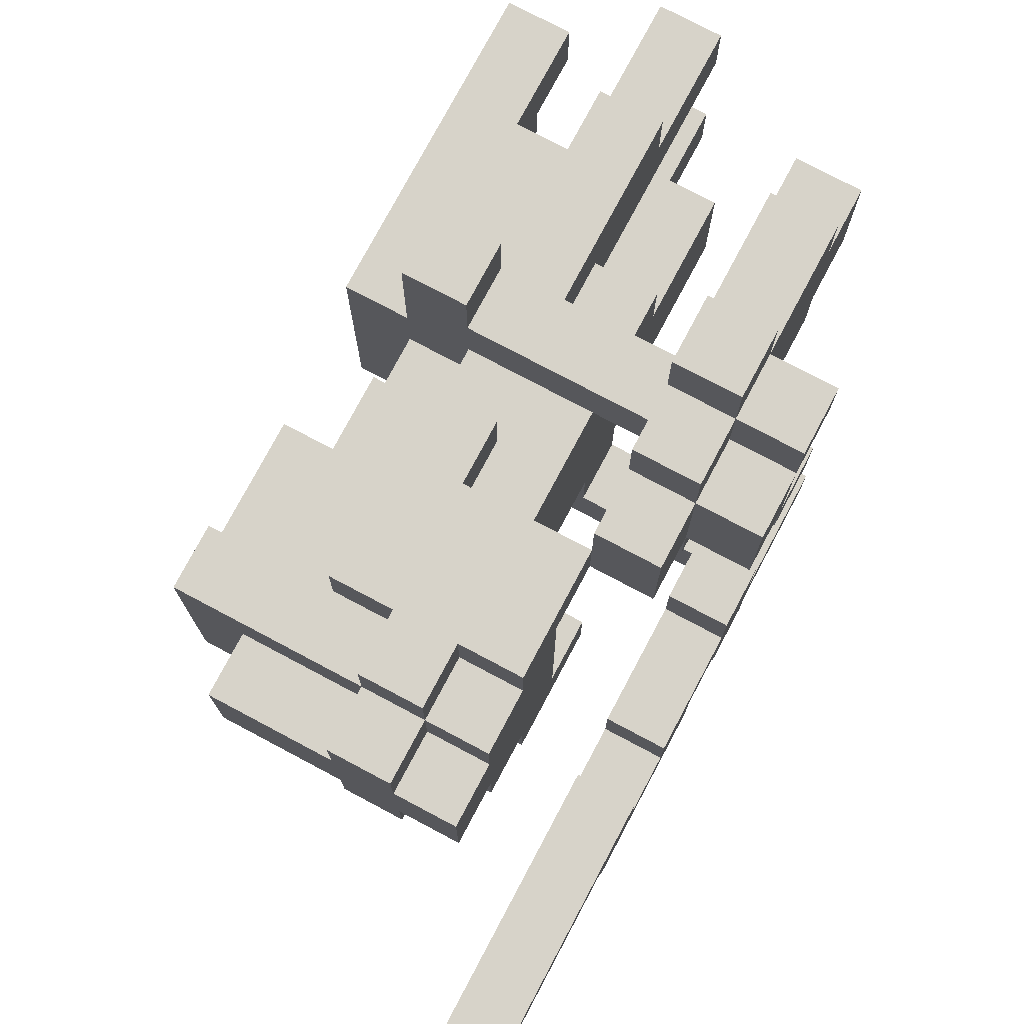
<metadata>
{"format":"obj","ext":"obj","renderer":"f3d","projection":"perspective","resolution":1024,"background":"white","views":[{"elev":76.3,"azim":-152.0,"up":"+Z"}]}
</metadata>
<code>
v -4 4 -3
v -4 4 -4
v -4 5 5
v -4 5 4
v -4 5 2
v -4 5 1
v -4 6 5
v -4 6 4
v -4 6 2
v -4 6 1
v -4 6 -2
v -4 6 -3
v -4 6 -4
v -4 6 -5
v -4 7 4
v -4 7 2
v -4 7 -2
v -4 7 -3
v -4 7 -4
v -4 7 -5
v -4 8 -4
v -4 8 -5
v -4 9 -3
v -4 9 -4
v -4 10 -3
v -4 10 -4
v -4 11 -4
v -4 11 -5
v -4 15 -3
v -4 15 -4
v -3 2 4
v -3 2 2
v -3 3 5
v -3 3 4
v -3 3 2
v -3 3 1
v -3 5 6
v -3 5 5
v -3 5 4
v -3 5 2
v -3 5 1
v -3 5 -0
v -3 6 6
v -3 6 5
v -3 6 4
v -3 6 2
v -3 6 1
v -3 6 -0
v -3 7 5
v -3 7 4
v -3 7 2
v -3 7 1
v -3 8 4
v -3 8 2
v -2 8 3
v -2 8 2
v -2 8 -2
v -2 8 -3
v -2 9 2
v -2 9 -2
v -2 10 3
v -2 10 2
v -2 10 -2
v -2 10 -3
v -2 11 2
v -2 11 1
v -2 11 -1
v -2 11 -2
v -2 12 1
v -2 12 -1
v -1 2 1
v -1 2 -1
v -1 4 2
v -1 4 1
v -1 4 -1
v -1 4 -2
v -1 5 2
v -1 5 -2
v -1 5 -3
v -1 6 2
v -1 6 1
v -1 6 -1
v -1 6 -2
v -1 6 -3
v -1 7 2
v -1 7 1
v -1 7 -1
v -1 7 -2
v -1 8 2
v -1 8 1
v -1 8 -1
v -1 8 -2
v -1 9 2
v -1 9 1
v -1 9 -1
v -1 9 -2
v -1 10 3
v -1 10 2
v -1 10 -2
v -1 10 -3
v -1 11 3
v -1 11 2
v -1 11 1
v -1 11 -1
v -1 11 -2
v -1 11 -3
v -1 12 2
v -1 12 1
v -1 12 -1
v -1 12 -2
v 0 0 2
v 0 0 1
v 0 0 -1
v 0 0 -2
v 0 2 3
v 0 2 2
v 0 2 1
v 0 2 -1
v 0 2 -2
v 0 2 -3
v 0 4 2
v 0 4 1
v 0 4 -1
v 0 4 -2
v 0 5 3
v 0 5 2
v 0 5 -2
v 0 5 -3
v 0 7 3
v 0 7 2
v 0 7 -2
v 0 7 -3
v 0 8 3
v 0 8 2
v 0 8 -2
v 0 8 -3
v 0 9 1
v 0 9 -1
v 0 10 1
v 0 10 -1
v 1 5 4
v 1 5 3
v 1 6 4
v 1 6 3
v 2 1 2
v 2 1 1
v 2 2 1
v 2 2 -0
v 2 2 -1
v 2 2 -2
v 2 3 2
v 2 3 -0
v 2 3 -1
v 2 3 -2
v -3 4 -3
v -3 4 -4
v -3 5 -3
v -3 5 -4
v -3 6 -2
v -3 6 -3
v -3 6 -4
v -3 6 -5
v -3 7 -2
v -3 7 -3
v -3 7 -4
v -3 7 -5
v -3 8 -4
v -3 8 -5
v -3 9 -3
v -3 9 -4
v -3 10 -3
v -3 10 -4
v -3 11 -4
v -3 11 -5
v -3 15 -3
v -3 15 -4
v -2 2 4
v -2 2 2
v -2 3 5
v -2 3 4
v -2 3 2
v -2 3 1
v -2 5 6
v -2 5 5
v -2 5 3
v -2 5 2
v -2 5 1
v -2 5 -0
v -2 6 6
v -2 6 5
v -2 6 4
v -2 6 3
v -2 6 2
v -2 6 1
v -2 6 -0
v -2 7 5
v -2 7 4
v -2 7 2
v -2 7 1
v -2 8 4
v -2 8 3
v -2 8 2
v -1 9 1
v -1 9 -1
v -1 10 1
v -1 10 -1
v 0 10 3
v 0 10 2
v 0 10 -2
v 0 10 -3
v 0 11 3
v 0 11 2
v 0 11 1
v 0 11 -1
v 0 11 -2
v 0 11 -3
v 0 12 2
v 0 12 1
v 0 12 -1
v 0 12 -2
v 1 0 2
v 1 0 1
v 1 0 -1
v 1 0 -2
v 1 2 3
v 1 2 2
v 1 2 1
v 1 2 -1
v 1 2 -2
v 1 2 -3
v 1 3 3
v 1 3 1
v 1 3 -1
v 1 3 -3
v 1 6 2
v 1 6 1
v 1 6 -1
v 1 6 -2
v 1 7 3
v 1 7 2
v 1 7 1
v 1 7 -1
v 1 7 -2
v 1 7 -3
v 1 10 3
v 1 10 2
v 1 10 -2
v 1 10 -3
v 2 3 3
v 2 3 2
v 2 3 -2
v 2 3 -3
v 2 5 4
v 2 5 3
v 2 5 2
v 2 5 -2
v 2 5 -3
v 2 5 -4
v 2 6 4
v 2 6 2
v 2 6 1
v 2 6 -1
v 2 6 -2
v 2 6 -4
v 2 7 2
v 2 7 1
v 2 7 -1
v 2 7 -2
v 2 8 1
v 2 8 -1
v 2 10 2
v 2 10 1
v 2 10 -1
v 2 10 -2
v 2 11 1
v 2 11 -1
v 2 12 1
v 2 12 -1
v 3 1 2
v 3 1 1
v 3 2 1
v 3 2 -0
v 3 2 -1
v 3 2 -2
v 3 3 -0
v 3 3 -1
v 3 5 2
v 3 5 1
v 3 5 -1
v 3 5 -2
v 3 6 2
v 3 6 1
v 3 6 -1
v 3 6 -2
v 3 8 1
v 3 8 -1
v 3 10 2
v 3 10 1
v 3 10 -1
v 3 10 -2
v 3 11 2
v 3 11 -2
v -3 5 6
v -3 6 6
v -2 5 6
v -2 6 6
v -4 5 5
v -4 6 5
v -3 3 5
v -3 5 5
v -3 6 5
v -3 7 5
v -2 3 5
v -2 5 5
v -2 6 5
v -2 7 5
v -4 6 4
v -4 7 4
v -3 2 4
v -3 3 4
v -3 6 4
v -3 7 4
v -3 8 4
v -2 2 4
v -2 3 4
v -2 7 4
v -2 8 4
v 1 5 4
v 1 6 4
v 2 5 4
v 2 6 4
v -2 5 3
v -2 6 3
v -2 8 3
v -2 10 3
v -1 5 3
v -1 6 3
v -1 10 3
v -1 11 3
v 0 2 3
v 0 5 3
v 0 7 3
v 0 8 3
v 0 10 3
v 0 11 3
v 1 2 3
v 1 3 3
v 1 5 3
v 1 6 3
v 1 7 3
v 1 10 3
v 2 3 3
v 2 5 3
v -4 5 2
v -4 6 2
v -3 5 2
v -3 6 2
v -2 10 2
v -2 11 2
v -1 4 2
v -1 5 2
v -1 6 2
v -1 7 2
v -1 8 2
v -1 10 2
v -1 11 2
v -1 12 2
v 0 0 2
v 0 2 2
v 0 4 2
v 0 5 2
v 0 6 2
v 0 7 2
v 0 8 2
v 0 10 2
v 0 11 2
v 0 12 2
v 1 0 2
v 1 2 2
v 1 6 2
v 1 7 2
v 1 10 2
v 2 1 2
v 2 3 2
v 2 5 2
v 2 6 2
v 2 7 2
v 2 10 2
v 3 1 2
v 3 5 2
v 3 6 2
v 3 10 2
v 3 11 2
v -2 11 1
v -2 12 1
v -1 2 1
v -1 4 1
v -1 11 1
v -1 12 1
v 0 2 1
v 0 4 1
v 0 11 1
v 0 12 1
v 1 6 1
v 1 7 1
v 2 6 1
v 2 7 1
v 2 8 1
v 2 10 1
v 2 11 1
v 2 12 1
v 3 8 1
v 3 10 1
v -1 9 -1
v -1 10 -1
v 0 0 -1
v 0 2 -1
v 0 9 -1
v 0 10 -1
v 1 0 -1
v 1 2 -1
v 2 2 -1
v 2 3 -1
v 3 2 -1
v 3 3 -1
v -4 6 -2
v -4 7 -2
v -3 6 -2
v -3 7 -2
v -2 8 -2
v -2 9 -2
v -1 8 -2
v -1 9 -2
v -4 4 -3
v -4 6 -3
v -4 7 -3
v -4 9 -3
v -4 10 -3
v -4 15 -3
v -3 4 -3
v -3 5 -3
v -3 6 -3
v -3 7 -3
v -3 9 -3
v -3 10 -3
v -3 15 -3
v -2 5 -3
v -2 6 -3
v -1 5 -3
v -1 6 -3
v -4 9 -4
v -4 10 -4
v -3 9 -4
v -3 10 -4
v -4 5 4
v -4 6 4
v -3 5 4
v -3 6 4
v -4 6 2
v -4 7 2
v -3 2 2
v -3 3 2
v -3 6 2
v -3 7 2
v -3 8 2
v -2 2 2
v -2 3 2
v -2 5 2
v -2 6 2
v -2 7 2
v -2 8 2
v -2 9 2
v -1 5 2
v -1 6 2
v -1 8 2
v -1 9 2
v -4 5 1
v -4 6 1
v -3 3 1
v -3 5 1
v -3 6 1
v -3 7 1
v -2 3 1
v -2 5 1
v -2 6 1
v -2 7 1
v -1 9 1
v -1 10 1
v 0 0 1
v 0 2 1
v 0 9 1
v 0 10 1
v 1 0 1
v 1 2 1
v 2 1 1
v 2 2 1
v 3 1 1
v 3 2 1
v -3 5 -0
v -3 6 -0
v -2 5 -0
v -2 6 -0
v 2 2 -0
v 2 3 -0
v 3 2 -0
v 3 3 -0
v -2 11 -1
v -2 12 -1
v -1 2 -1
v -1 4 -1
v -1 11 -1
v -1 12 -1
v 0 2 -1
v 0 4 -1
v 0 11 -1
v 0 12 -1
v 1 6 -1
v 1 7 -1
v 2 6 -1
v 2 7 -1
v 2 8 -1
v 2 10 -1
v 2 11 -1
v 2 12 -1
v 3 8 -1
v 3 10 -1
v -2 10 -2
v -2 11 -2
v -1 4 -2
v -1 5 -2
v -1 6 -2
v -1 7 -2
v -1 8 -2
v -1 10 -2
v -1 11 -2
v -1 12 -2
v 0 0 -2
v 0 2 -2
v 0 4 -2
v 0 5 -2
v 0 6 -2
v 0 7 -2
v 0 8 -2
v 0 10 -2
v 0 11 -2
v 0 12 -2
v 1 0 -2
v 1 2 -2
v 1 6 -2
v 1 7 -2
v 1 10 -2
v 2 2 -2
v 2 3 -2
v 2 5 -2
v 2 6 -2
v 2 7 -2
v 2 10 -2
v 3 2 -2
v 3 5 -2
v 3 6 -2
v 3 10 -2
v 3 11 -2
v -2 8 -3
v -2 10 -3
v -1 10 -3
v -1 11 -3
v 0 2 -3
v 0 5 -3
v 0 7 -3
v 0 8 -3
v 0 10 -3
v 0 11 -3
v 1 2 -3
v 1 3 -3
v 1 5 -3
v 1 7 -3
v 1 10 -3
v 2 3 -3
v 2 5 -3
v -4 4 -4
v -4 6 -4
v -4 7 -4
v -4 8 -4
v -4 11 -4
v -4 15 -4
v -3 4 -4
v -3 5 -4
v -3 6 -4
v -3 7 -4
v -3 8 -4
v -3 11 -4
v -3 15 -4
v -2 5 -4
v -2 6 -4
v 1 5 -4
v 1 6 -4
v 2 5 -4
v 2 6 -4
v -4 6 -5
v -4 7 -5
v -4 8 -5
v -4 11 -5
v -3 6 -5
v -3 7 -5
v -3 8 -5
v -3 11 -5
v 0 0 2
v 1 0 2
v 0 0 1
v 1 0 1
v 0 0 -1
v 1 0 -1
v 0 0 -2
v 1 0 -2
v 2 1 2
v 3 1 2
v 2 1 1
v 3 1 1
v -3 2 4
v -2 2 4
v 0 2 3
v 1 2 3
v -3 2 2
v -2 2 2
v 0 2 2
v 1 2 2
v -1 2 1
v 0 2 1
v 1 2 1
v 2 2 1
v 3 2 1
v 2 2 -0
v 3 2 -0
v -1 2 -1
v 0 2 -1
v 1 2 -1
v 2 2 -1
v 3 2 -1
v 0 2 -2
v 1 2 -2
v 2 2 -2
v 3 2 -2
v 0 2 -3
v 1 2 -3
v -3 3 5
v -2 3 5
v -3 3 4
v -2 3 4
v 1 3 3
v 2 3 3
v -3 3 2
v -2 3 2
v 2 3 2
v -3 3 1
v -2 3 1
v 1 3 1
v 2 3 -0
v 3 3 -0
v 1 3 -1
v 2 3 -1
v 3 3 -1
v 2 3 -2
v 1 3 -3
v 2 3 -3
v -1 4 2
v 0 4 2
v -1 4 1
v 0 4 1
v -1 4 -1
v 0 4 -1
v -1 4 -2
v 0 4 -2
v -4 4 -3
v -3 4 -3
v -4 4 -4
v -3 4 -4
v -3 5 6
v -2 5 6
v -4 5 5
v -3 5 5
v -2 5 5
v -4 5 4
v -3 5 4
v 1 5 4
v 2 5 4
v -2 5 3
v -1 5 3
v 0 5 3
v 1 5 3
v 2 5 3
v -4 5 2
v -3 5 2
v -2 5 2
v -1 5 2
v 0 5 2
v -4 5 1
v -3 5 1
v -2 5 1
v -3 5 -0
v -2 5 -0
v -1 5 -2
v 0 5 -2
v -3 5 -3
v -2 5 -3
v -1 5 -3
v 0 5 -3
v 1 5 -3
v 2 5 -3
v -3 5 -4
v -2 5 -4
v 1 5 -4
v 2 5 -4
v -4 6 4
v -3 6 4
v -4 6 2
v -3 6 2
v -4 6 -2
v -3 6 -2
v -4 6 -3
v -3 6 -3
v -4 6 -4
v -3 6 -4
v -4 6 -5
v -3 6 -5
v 0 7 3
v 1 7 3
v 0 7 2
v 1 7 2
v 2 7 2
v 1 7 1
v 2 7 1
v 1 7 -1
v 2 7 -1
v 0 7 -2
v 1 7 -2
v 2 7 -2
v 0 7 -3
v 1 7 -3
v -2 8 3
v 0 8 3
v -2 8 2
v -1 8 2
v 0 8 2
v 2 8 1
v 3 8 1
v 2 8 -1
v 3 8 -1
v -2 8 -2
v -1 8 -2
v 0 8 -2
v -2 8 -3
v 0 8 -3
v -4 8 -4
v -3 8 -4
v -4 8 -5
v -3 8 -5
v -2 9 2
v -1 9 2
v -1 9 1
v -1 9 -1
v -2 9 -2
v -1 9 -2
v 2 10 2
v 3 10 2
v -1 10 1
v 0 10 1
v 2 10 1
v 3 10 1
v -1 10 -1
v 0 10 -1
v 2 10 -1
v 3 10 -1
v 2 10 -2
v 3 10 -2
v -4 10 -3
v -3 10 -3
v -4 10 -4
v -3 10 -4
v -3 6 6
v -2 6 6
v -4 6 5
v -3 6 5
v -2 6 5
v -4 6 4
v -3 6 4
v 1 6 4
v 2 6 4
v -2 6 3
v -1 6 3
v 1 6 3
v -4 6 2
v -3 6 2
v -2 6 2
v -1 6 2
v 0 6 2
v 1 6 2
v 2 6 2
v 3 6 2
v -4 6 1
v -3 6 1
v -2 6 1
v 1 6 1
v 2 6 1
v 3 6 1
v -3 6 -0
v -2 6 -0
v 1 6 -1
v 2 6 -1
v 3 6 -1
v -1 6 -2
v 0 6 -2
v 1 6 -2
v 2 6 -2
v 3 6 -2
v -3 6 -3
v -2 6 -3
v -1 6 -3
v -3 6 -4
v -2 6 -4
v 1 6 -4
v 2 6 -4
v -3 7 5
v -2 7 5
v -4 7 4
v -3 7 4
v -2 7 4
v -4 7 2
v -3 7 2
v -2 7 2
v -3 7 1
v -2 7 1
v -4 7 -2
v -3 7 -2
v -4 7 -3
v -3 7 -3
v -4 7 -4
v -3 7 -4
v -4 7 -5
v -3 7 -5
v -3 8 4
v -2 8 4
v -2 8 3
v -3 8 2
v -2 8 2
v -1 9 1
v 0 9 1
v -1 9 -1
v 0 9 -1
v -4 9 -3
v -3 9 -3
v -4 9 -4
v -3 9 -4
v -2 10 3
v -1 10 3
v 0 10 3
v 1 10 3
v -2 10 2
v -1 10 2
v 0 10 2
v 1 10 2
v -2 10 -2
v -1 10 -2
v 0 10 -2
v 1 10 -2
v -2 10 -3
v -1 10 -3
v 0 10 -3
v 1 10 -3
v -1 11 3
v 0 11 3
v -2 11 2
v -1 11 2
v 0 11 2
v 3 11 2
v -2 11 1
v -1 11 1
v 0 11 1
v 2 11 1
v -2 11 -1
v -1 11 -1
v 0 11 -1
v 2 11 -1
v -2 11 -2
v -1 11 -2
v 0 11 -2
v 3 11 -2
v -1 11 -3
v 0 11 -3
v -4 11 -4
v -3 11 -4
v -4 11 -5
v -3 11 -5
v -1 12 2
v 0 12 2
v -2 12 1
v -1 12 1
v 0 12 1
v 2 12 1
v -2 12 -1
v -1 12 -1
v 0 12 -1
v 2 12 -1
v -1 12 -2
v 0 12 -2
v -4 15 -3
v -3 15 -3
v -4 15 -4
v -3 15 -4
f 7 4 3
f 8 4 7
f 9 6 5
f 10 6 9
f 12 2 1
f 13 2 12
f 15 9 8
f 16 9 15
f 17 14 13
f 17 13 12
f 17 12 11
f 18 14 17
f 19 14 18
f 20 14 19
f 21 19 18
f 23 21 18
f 23 22 21
f 24 22 23
f 26 22 24
f 27 22 26
f 27 26 25
f 28 22 27
f 29 27 25
f 30 27 29
f 34 32 31
f 35 32 34
f 38 34 33
f 39 35 34
f 39 34 38
f 40 36 35
f 40 35 39
f 41 36 40
f 43 38 37
f 44 38 43
f 45 40 39
f 46 40 45
f 47 42 41
f 48 42 47
f 49 45 44
f 50 45 49
f 51 47 46
f 52 47 51
f 53 51 50
f 54 51 53
f 59 56 55
f 60 58 57
f 61 59 55
f 61 60 59
f 62 60 61
f 63 58 60
f 63 60 62
f 64 58 63
f 65 63 62
f 66 63 65
f 67 63 66
f 68 63 67
f 69 67 66
f 70 67 69
f 74 72 71
f 75 72 74
f 77 74 73
f 77 76 75
f 77 75 74
f 78 76 77
f 80 78 77
f 81 78 80
f 82 78 81
f 83 79 78
f 83 78 82
f 84 79 83
f 85 81 80
f 86 82 81
f 86 81 85
f 87 83 82
f 87 82 86
f 88 83 87
f 89 86 85
f 89 87 86
f 89 88 87
f 90 88 89
f 91 88 90
f 92 88 91
f 93 90 89
f 94 91 90
f 94 90 93
f 95 92 91
f 95 91 94
f 96 92 95
f 101 98 97
f 102 98 101
f 105 100 99
f 106 100 105
f 107 103 102
f 108 103 107
f 109 105 104
f 110 105 109
f 116 112 111
f 117 112 116
f 118 114 113
f 119 114 118
f 121 117 116
f 121 116 115
f 122 117 121
f 123 120 119
f 123 119 118
f 124 120 123
f 125 121 115
f 126 121 125
f 127 120 124
f 128 120 127
f 133 130 129
f 134 130 133
f 135 132 131
f 136 132 135
f 139 138 137
f 140 138 139
f 143 142 141
f 144 142 143
f 147 146 145
f 151 147 145
f 151 148 147
f 152 148 151
f 153 150 149
f 154 150 153
f 155 156 157
f 157 156 158
f 160 161 163
f 161 162 163
f 159 160 163
f 163 162 164
f 164 162 165
f 165 162 166
f 164 165 167
f 164 167 169
f 167 168 169
f 169 168 170
f 170 168 172
f 172 168 173
f 171 172 173
f 173 168 174
f 171 173 175
f 175 173 176
f 177 178 180
f 180 178 181
f 179 180 184
f 180 181 185
f 181 182 186
f 185 181 186
f 186 182 187
f 183 184 189
f 184 180 190
f 189 184 190
f 180 185 191
f 190 180 191
f 191 185 192
f 187 188 193
f 186 187 193
f 193 188 194
f 194 188 195
f 191 192 196
f 193 194 196
f 192 193 196
f 190 191 196
f 196 194 197
f 197 194 198
f 198 194 199
f 197 198 200
f 200 198 201
f 201 198 202
f 203 204 205
f 205 204 206
f 207 208 211
f 211 208 212
f 209 210 215
f 215 210 216
f 212 213 217
f 217 213 218
f 214 215 219
f 219 215 220
f 221 222 226
f 226 222 227
f 223 224 228
f 228 224 229
f 226 227 231
f 225 226 231
f 227 228 232
f 231 227 232
f 229 230 233
f 232 228 233
f 228 229 233
f 233 230 234
f 235 236 240
f 240 236 241
f 237 238 242
f 242 238 243
f 239 240 245
f 245 240 246
f 243 244 247
f 247 244 248
f 249 250 254
f 254 250 255
f 251 252 256
f 256 252 257
f 254 255 259
f 253 254 259
f 259 255 260
f 257 258 263
f 256 257 263
f 263 258 264
f 261 262 266
f 266 262 267
f 265 266 269
f 267 268 269
f 266 267 269
f 269 268 270
f 265 269 271
f 271 269 272
f 270 268 273
f 273 268 274
f 275 276 277
f 277 276 278
f 279 280 281
f 281 282 285
f 283 284 286
f 279 281 287
f 285 286 287
f 281 285 287
f 287 286 288
f 286 284 289
f 288 286 289
f 289 284 290
f 287 288 291
f 288 289 292
f 291 288 292
f 289 290 293
f 292 289 293
f 293 290 294
f 295 296 298
f 298 296 299
f 297 298 301
f 299 300 301
f 298 299 301
f 301 300 302
f 305 304 303
f 306 304 305
f 310 308 307
f 311 308 310
f 313 310 309
f 314 310 313
f 315 312 311
f 316 312 315
f 321 318 317
f 322 318 321
f 324 320 319
f 325 320 324
f 326 323 322
f 327 323 326
f 330 329 328
f 331 329 330
f 336 333 332
f 337 333 336
f 338 335 334
f 341 337 336
f 343 339 338
f 343 338 334
f 344 339 343
f 345 339 344
f 346 341 340
f 347 341 346
f 348 337 341
f 348 341 347
f 349 337 348
f 350 343 342
f 350 344 343
f 351 344 350
f 352 348 347
f 353 348 352
f 356 355 354
f 357 355 356
f 365 359 358
f 366 359 365
f 370 361 360
f 371 361 370
f 372 363 362
f 373 364 363
f 373 363 372
f 374 364 373
f 376 367 366
f 377 367 376
f 378 369 368
f 379 369 378
f 380 373 372
f 381 373 380
f 382 376 375
f 387 382 381
f 388 376 382
f 388 382 387
f 389 384 383
f 389 385 384
f 390 386 385
f 390 385 389
f 391 386 390
f 392 376 388
f 393 376 392
f 398 395 394
f 399 395 398
f 400 397 396
f 401 397 400
f 406 405 404
f 407 405 406
f 410 403 402
f 411 403 410
f 412 409 408
f 413 409 412
f 418 415 414
f 419 415 418
f 420 417 416
f 421 417 420
f 424 423 422
f 425 423 424
f 428 427 426
f 429 427 428
f 432 431 430
f 433 431 432
f 440 435 434
f 441 435 440
f 442 435 441
f 443 437 436
f 444 437 443
f 445 439 438
f 446 439 445
f 447 442 441
f 448 442 447
f 449 448 447
f 450 448 449
f 453 452 451
f 454 452 453
f 455 456 457
f 457 456 458
f 459 460 463
f 463 460 464
f 461 462 466
f 466 462 467
f 464 465 470
f 470 465 471
f 468 469 473
f 473 469 474
f 471 472 475
f 475 472 476
f 477 478 480
f 480 478 481
f 479 480 483
f 483 480 484
f 481 482 485
f 485 482 486
f 487 488 491
f 491 488 492
f 489 490 493
f 493 490 494
f 495 496 497
f 497 496 498
f 499 500 501
f 501 500 502
f 503 504 505
f 505 504 506
f 507 508 511
f 511 508 512
f 509 510 513
f 513 510 514
f 517 518 519
f 519 518 520
f 515 516 523
f 523 516 524
f 521 522 525
f 525 522 526
f 527 528 534
f 534 528 535
f 529 530 539
f 539 530 540
f 531 532 541
f 532 533 542
f 541 532 542
f 542 533 543
f 535 536 545
f 545 536 546
f 537 538 547
f 547 538 548
f 541 542 549
f 549 542 550
f 544 545 551
f 550 551 556
f 551 545 557
f 556 551 557
f 552 553 558
f 553 554 558
f 554 555 559
f 558 554 559
f 559 555 560
f 557 545 561
f 561 545 562
f 563 564 565
f 563 565 570
f 565 566 570
f 570 566 571
f 571 566 572
f 567 568 573
f 573 568 574
f 574 568 575
f 569 570 576
f 570 571 576
f 576 571 577
f 574 575 578
f 578 575 579
f 580 581 586
f 586 581 587
f 587 581 588
f 582 583 589
f 589 583 590
f 584 585 591
f 591 585 592
f 587 588 593
f 593 588 594
f 593 594 595
f 595 594 596
f 595 596 597
f 597 596 598
f 599 600 603
f 603 600 604
f 601 602 605
f 605 602 606
f 609 608 607
f 610 608 609
f 613 612 611
f 614 612 613
f 617 616 615
f 618 616 617
f 623 620 619
f 624 620 623
f 625 622 621
f 626 622 625
f 632 631 630
f 633 631 632
f 634 629 628
f 634 628 627
f 635 629 634
f 636 629 635
f 641 638 637
f 642 638 641
f 643 640 639
f 644 640 643
f 647 646 645
f 648 646 647
f 653 650 649
f 654 652 651
f 655 652 654
f 656 653 649
f 657 653 656
f 659 657 656
f 660 658 657
f 660 657 659
f 661 658 660
f 662 660 659
f 663 662 659
f 664 662 663
f 667 666 665
f 668 666 667
f 671 670 669
f 672 670 671
f 675 674 673
f 676 674 675
f 680 678 677
f 681 678 680
f 682 680 679
f 683 680 682
f 689 685 684
f 690 685 689
f 693 687 686
f 694 688 687
f 694 687 693
f 695 688 694
f 696 692 691
f 697 692 696
f 699 698 697
f 700 698 699
f 705 702 701
f 706 702 705
f 709 704 703
f 710 706 705
f 710 704 709
f 710 705 704
f 710 707 706
f 711 708 707
f 711 707 710
f 712 708 711
f 715 714 713
f 716 714 715
f 719 718 717
f 720 718 719
f 723 722 721
f 724 722 723
f 727 726 725
f 728 726 727
f 730 729 728
f 731 729 730
f 735 733 732
f 736 733 735
f 737 735 734
f 738 735 737
f 741 740 739
f 742 740 741
f 743 740 742
f 746 745 744
f 747 745 746
f 751 749 748
f 751 750 749
f 752 750 751
f 755 754 753
f 756 754 755
f 759 758 757
f 760 759 757
f 761 760 757
f 762 760 761
f 767 764 763
f 768 764 767
f 769 766 765
f 770 766 769
f 773 772 771
f 774 772 773
f 777 776 775
f 778 776 777
f 779 780 782
f 782 780 783
f 781 782 784
f 784 782 785
f 786 787 790
f 788 789 793
f 789 790 794
f 793 789 794
f 794 790 795
f 790 787 796
f 795 790 796
f 796 787 797
f 791 792 799
f 799 792 800
f 796 797 802
f 797 798 803
f 802 797 803
f 803 798 804
f 800 801 805
f 805 801 806
f 803 804 808
f 808 804 809
f 807 808 812
f 808 809 813
f 812 808 813
f 813 809 814
f 810 811 817
f 811 812 817
f 815 816 818
f 816 817 819
f 818 816 819
f 812 813 820
f 819 817 820
f 817 812 820
f 820 813 821
f 822 823 825
f 825 823 826
f 824 825 827
f 827 825 828
f 828 829 830
f 830 829 831
f 832 833 834
f 834 833 835
f 836 837 838
f 838 837 839
f 840 841 842
f 840 842 843
f 843 842 844
f 845 846 847
f 847 846 848
f 849 850 851
f 851 850 852
f 853 854 857
f 857 854 858
f 855 856 859
f 859 856 860
f 861 862 865
f 865 862 866
f 863 864 867
f 867 864 868
f 869 870 872
f 872 870 873
f 871 872 875
f 875 872 876
f 873 874 877
f 877 874 878
f 878 874 882
f 879 880 883
f 883 880 884
f 881 882 885
f 882 874 886
f 885 882 886
f 884 885 887
f 887 885 888
f 889 890 891
f 891 890 892
f 893 894 896
f 896 894 897
f 895 896 899
f 897 898 899
f 896 897 899
f 899 898 900
f 900 898 901
f 901 898 902
f 900 901 903
f 903 901 904
f 905 906 907
f 907 906 908

</code>
